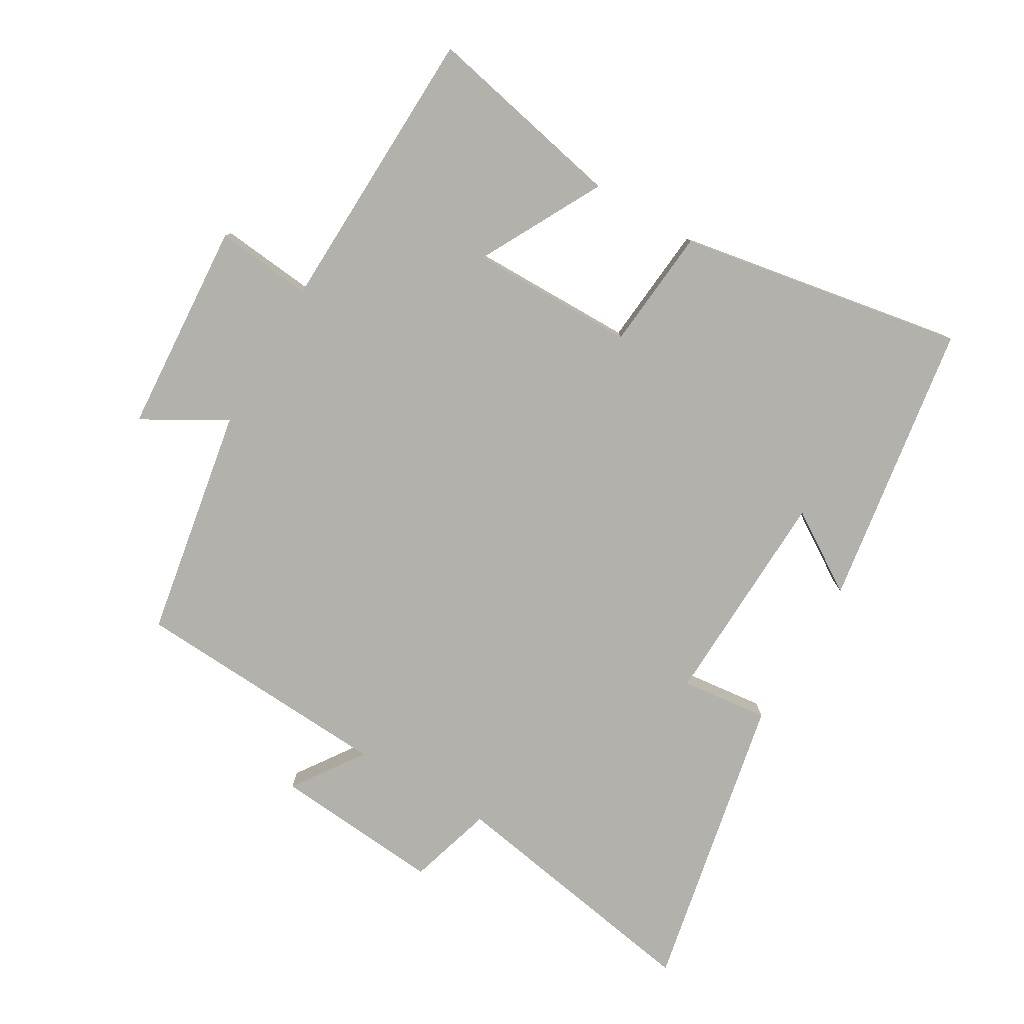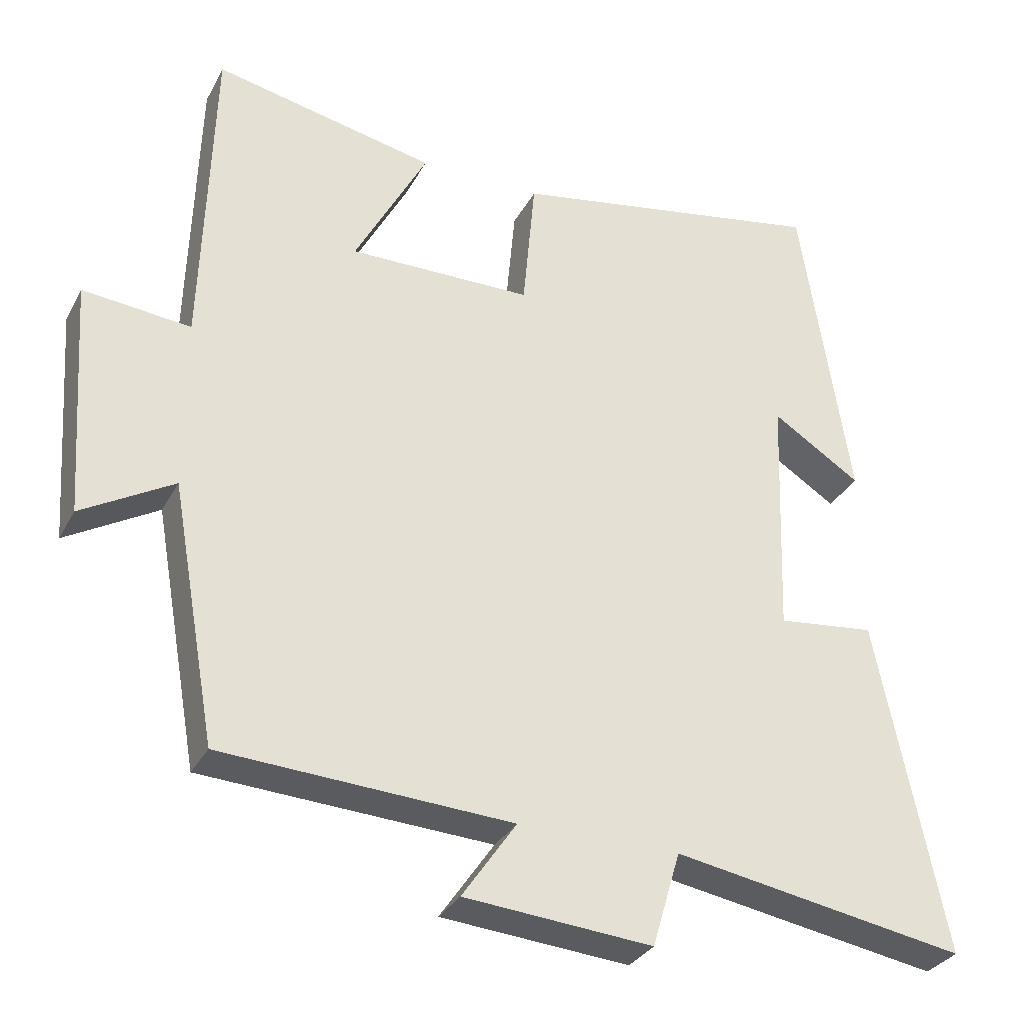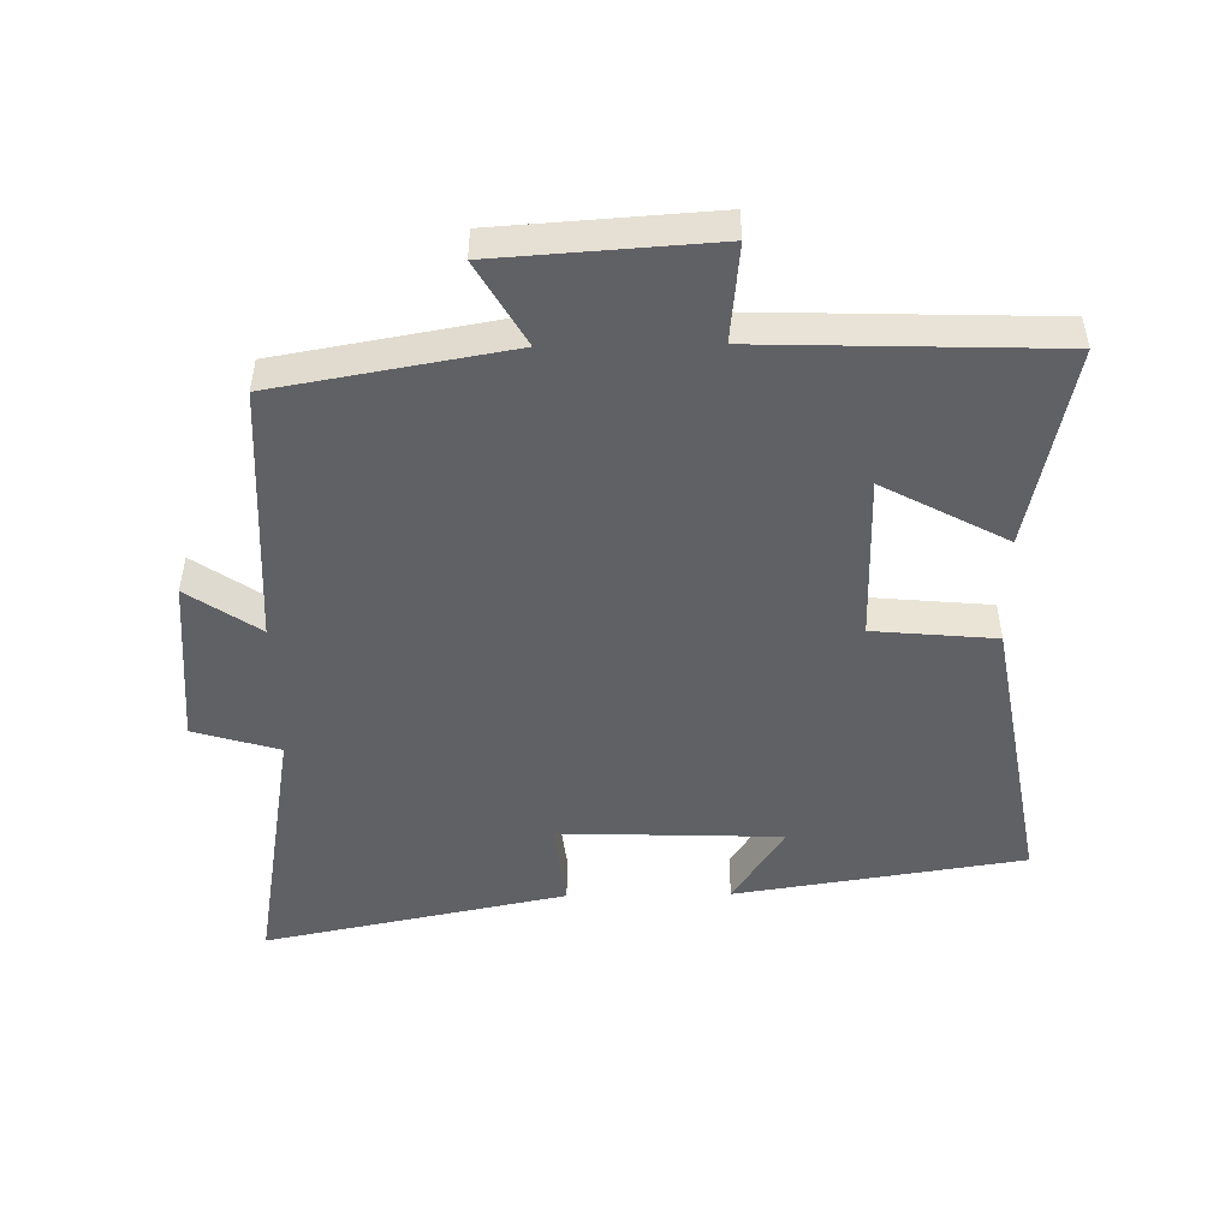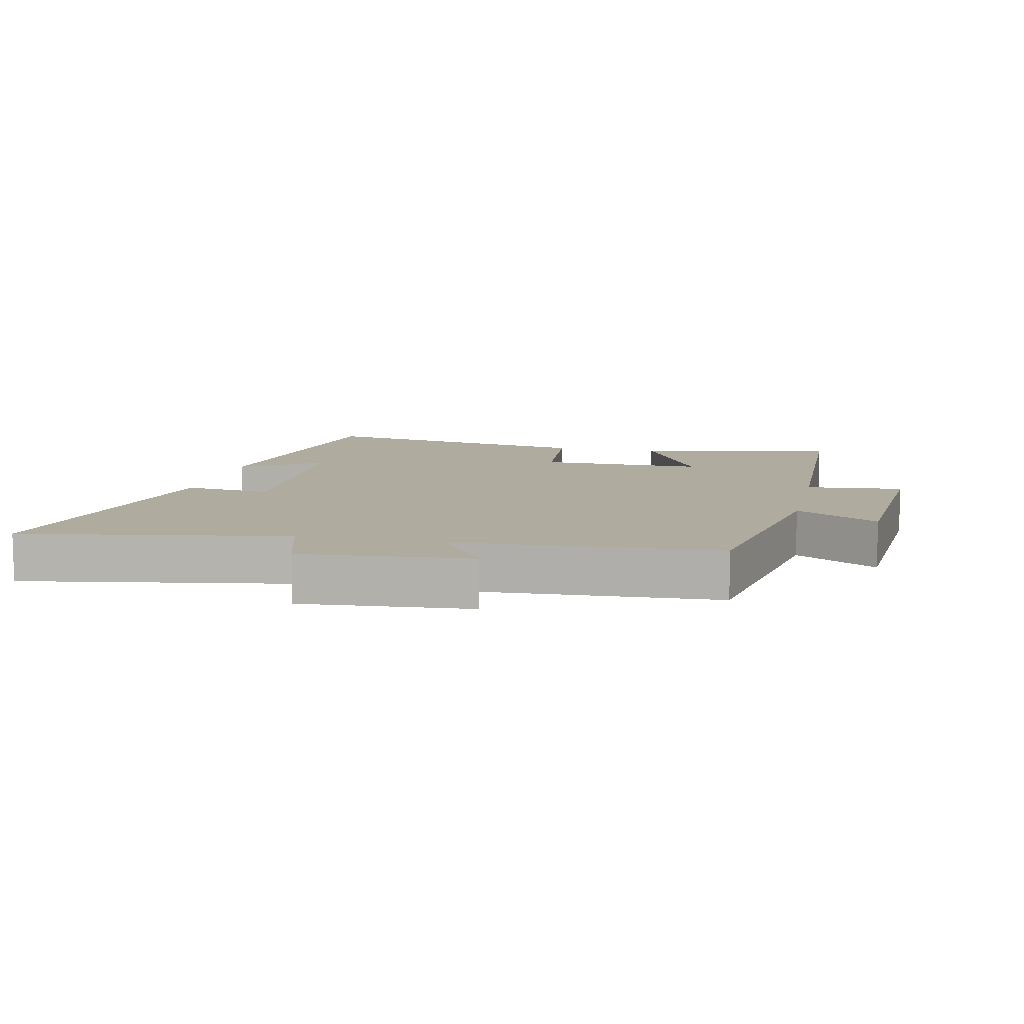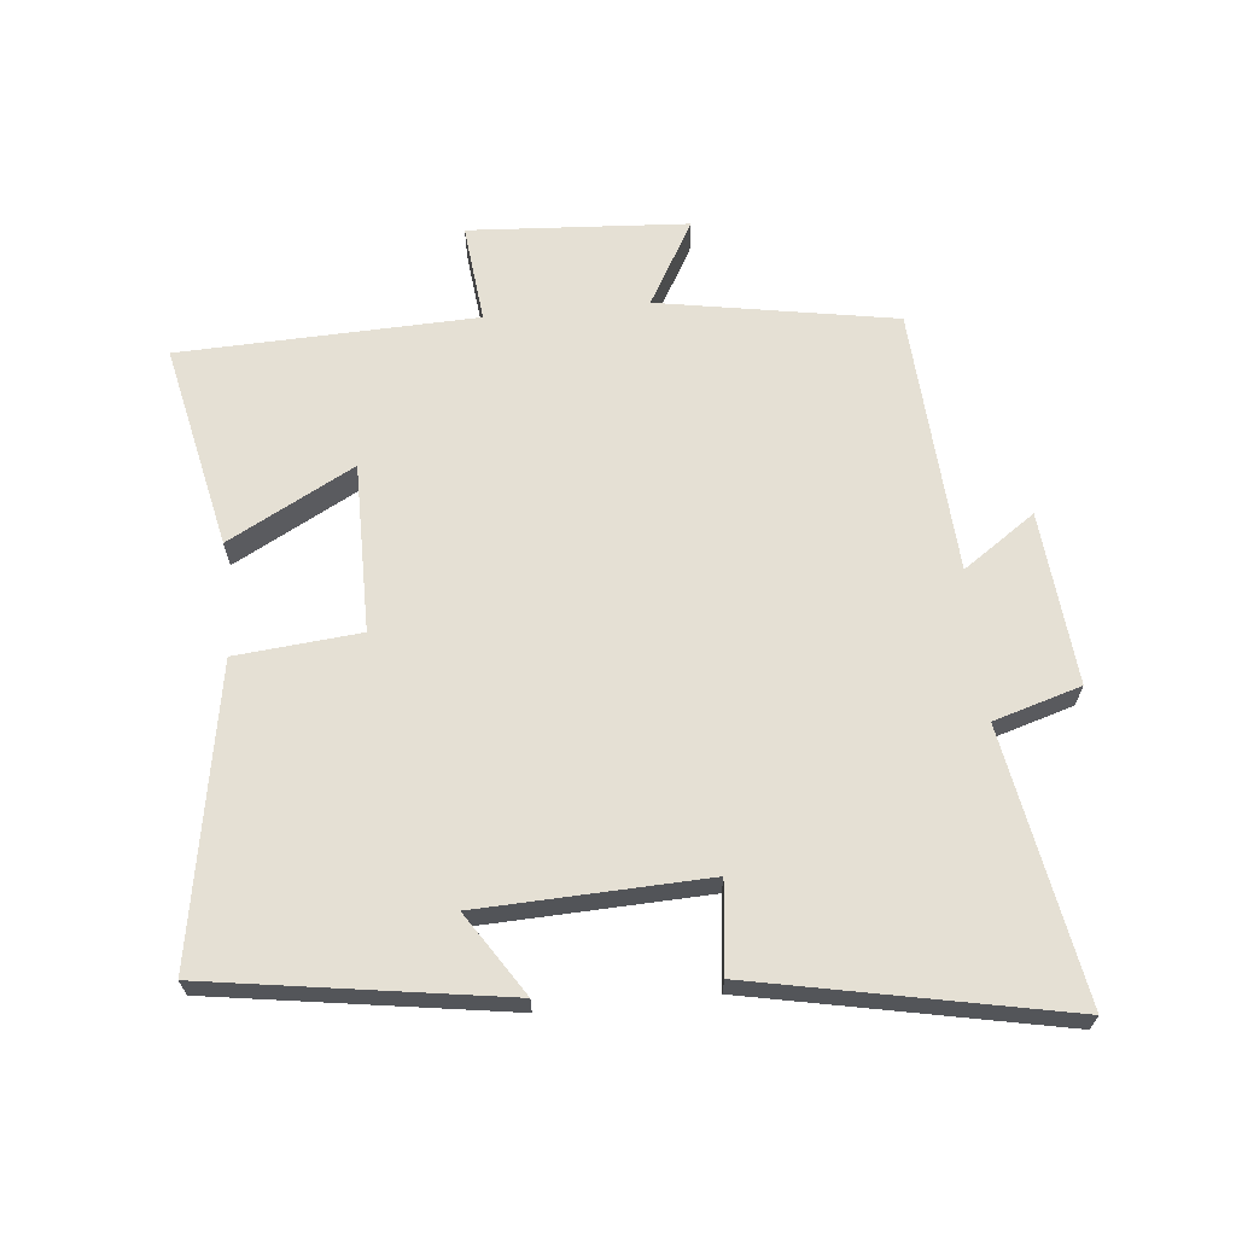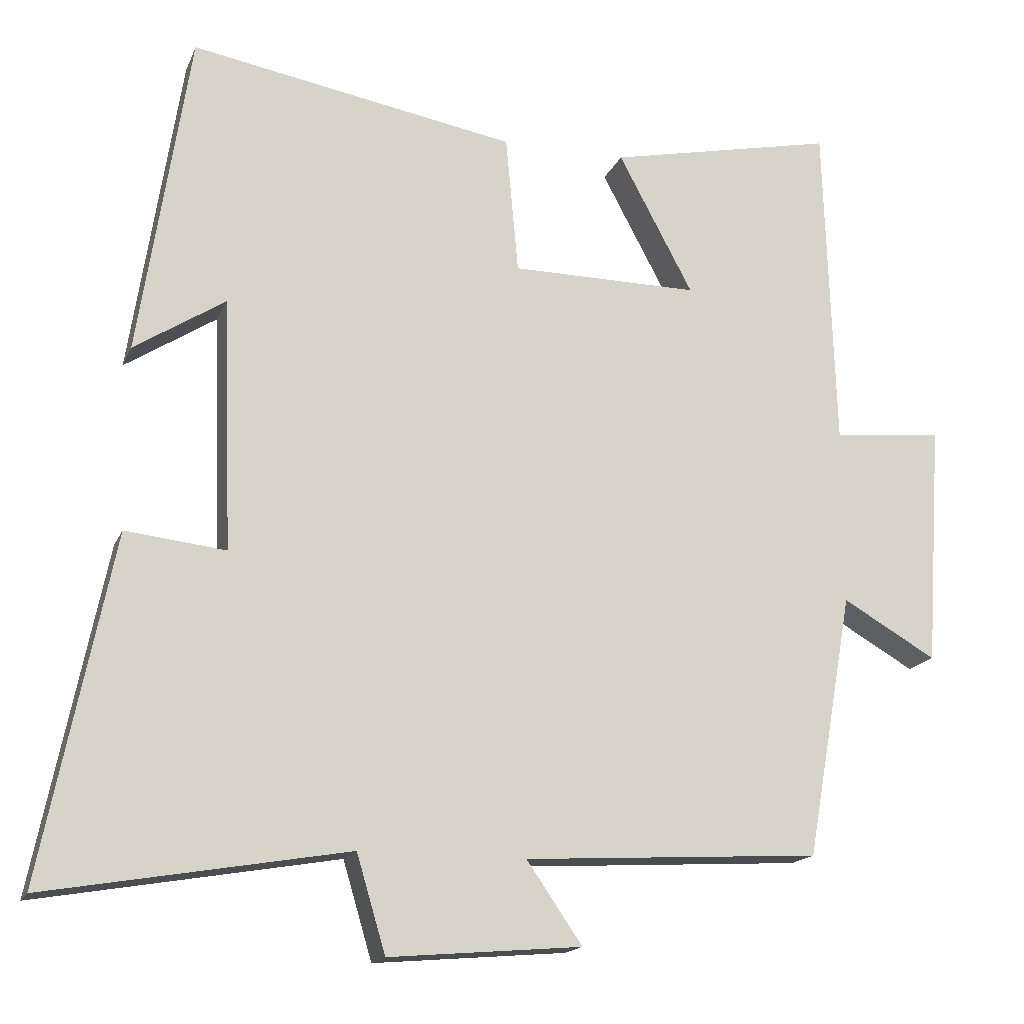
<metadata>
{"format":"obj","ext":"obj","renderer":"f3d","projection":"perspective","resolution":1024,"background":"white","views":[{"elev":-79.0,"azim":-30.4,"up":"+Y"},{"elev":-31.4,"azim":-24.0,"up":"+Z"},{"elev":-48.7,"azim":-89.1,"up":"+Y"},{"elev":9.6,"azim":-167.5,"up":"+Y"},{"elev":65.5,"azim":84.2,"up":"+Y"},{"elev":-16.6,"azim":162.5,"up":"+Z"}]}
</metadata>
<code>
v 0.594 0.07 -0.57
v 0.188 0.07 -0.5
v 0.149 0.07 -0.631
v -0.111 0.07 -0.609
v -0.036 0.07 -0.5
v -0.437 0.07 -0.477
v -0.5 0.07 -0.121
v -0.627 0.07 -0.194
v -0.649 0.07 0.134
v -0.5 0.07 0.119
v -0.486 0.07 0.565
v -0.178 0.07 0.5
v -0.279 0.07 0.311
v -0.025 0.07 0.313
v -0.008 0.07 0.5
v 0.432 0.07 0.578
v 0.5 0.07 0.138
v 0.377 0.07 0.217
v 0.365 0.07 -0.123
v 0.5 0.07 -0.108
v 0.594 0 -0.57
v 0.188 0 -0.5
v 0.149 0 -0.631
v -0.111 0 -0.609
v -0.036 0 -0.5
v -0.437 0 -0.477
v -0.5 0 -0.121
v -0.627 0 -0.194
v -0.649 0 0.134
v -0.5 0 0.119
v -0.486 0 0.565
v -0.178 0 0.5
v -0.279 0 0.311
v -0.025 0 0.313
v -0.008 0 0.5
v 0.432 0 0.578
v 0.5 0 0.138
v 0.377 0 0.217
v 0.365 0 -0.123
v 0.5 0 -0.108
f 19 20 1 2
f 18 19 2
f 15 16 17 18
f 14 15 18 2
f 13 14 2 3
f 10 11 12 13
f 10 13 3
f 7 8 9 10
f 5 6 7 10
f 5 10 3
f 3 4 5
f 22 21 40 39
f 22 39 38
f 38 37 36 35
f 22 38 35 34
f 23 22 34 33
f 33 32 31 30
f 23 33 30
f 30 29 28 27
f 30 27 26 25
f 23 30 25
f 25 24 23
f 1 21 22 2
f 2 22 23 3
f 3 23 24 4
f 4 24 25 5
f 5 25 26 6
f 6 26 27 7
f 7 27 28 8
f 8 28 29 9
f 9 29 30 10
f 10 30 31 11
f 11 31 32 12
f 12 32 33 13
f 13 33 34 14
f 14 34 35 15
f 15 35 36 16
f 16 36 37 17
f 17 37 38 18
f 18 38 39 19
f 19 39 40 20
f 20 40 21 1

</code>
